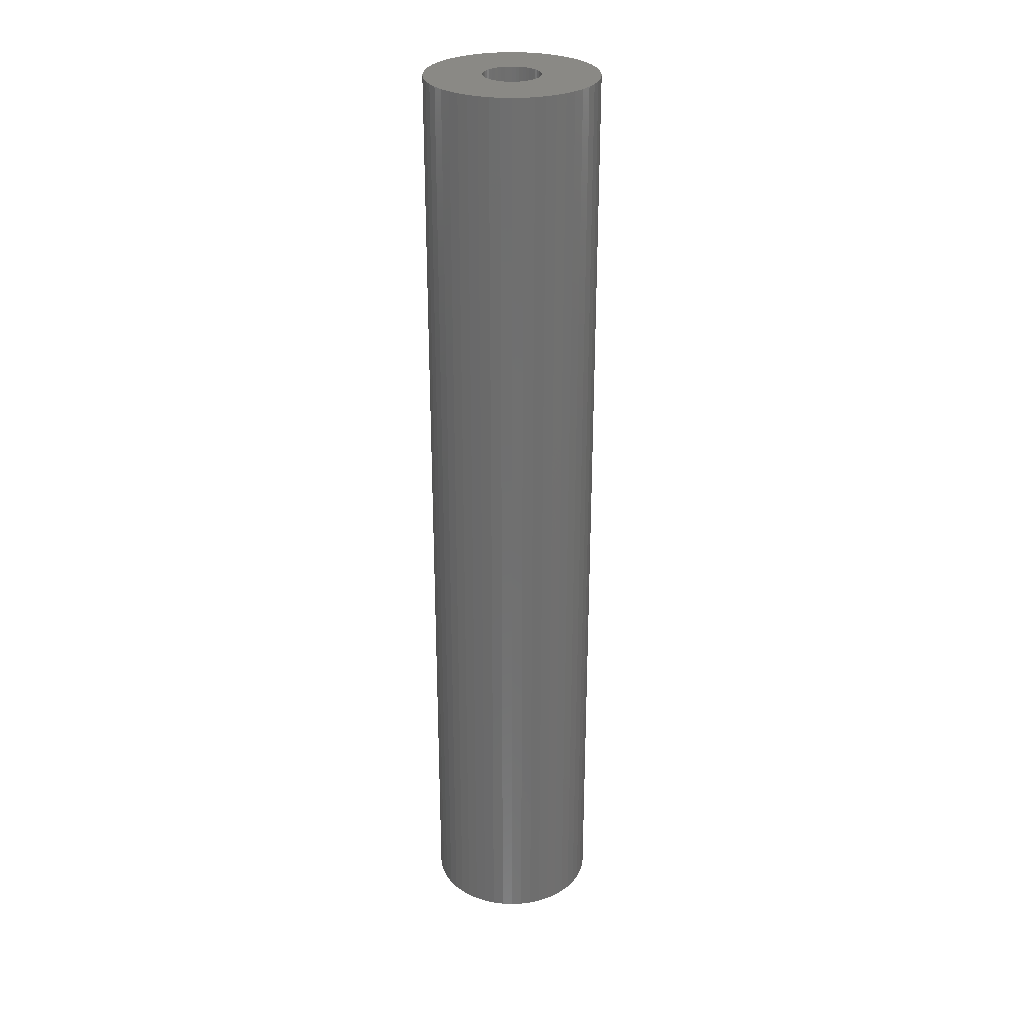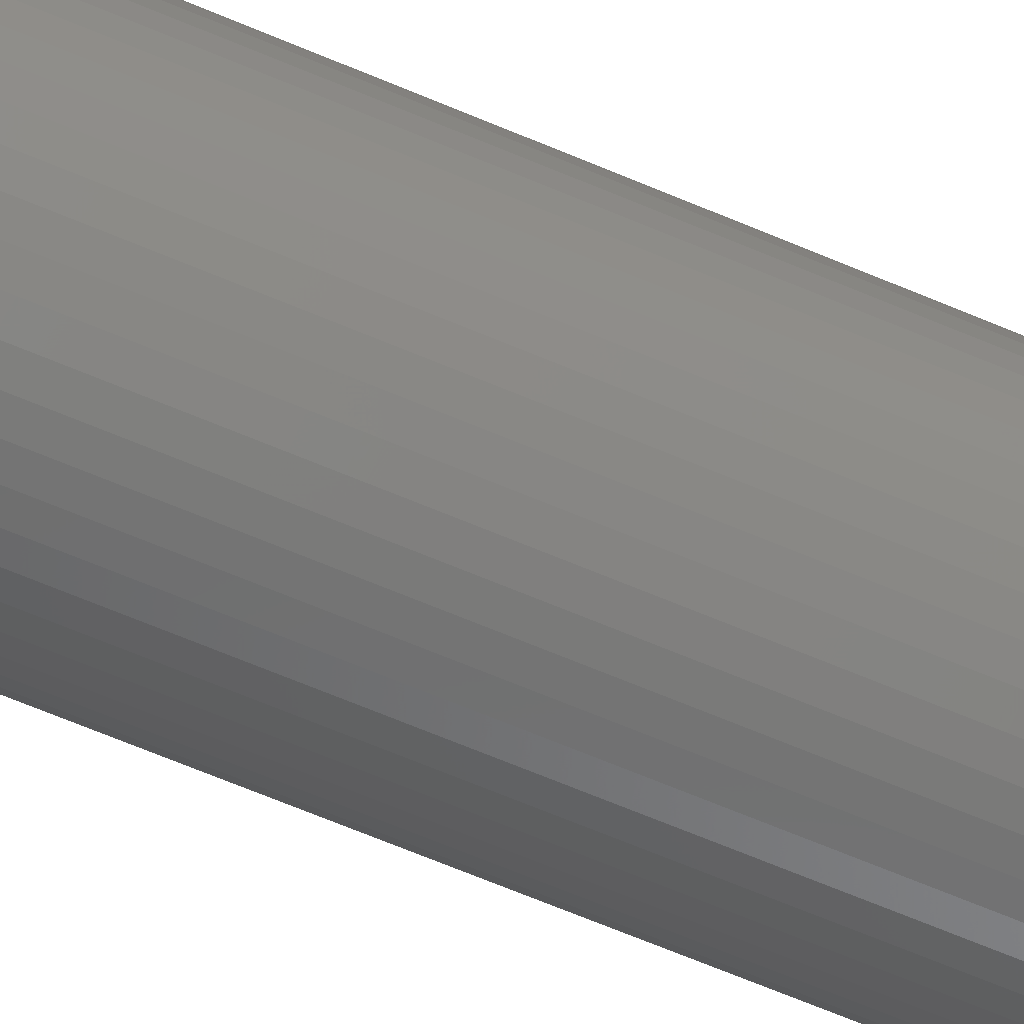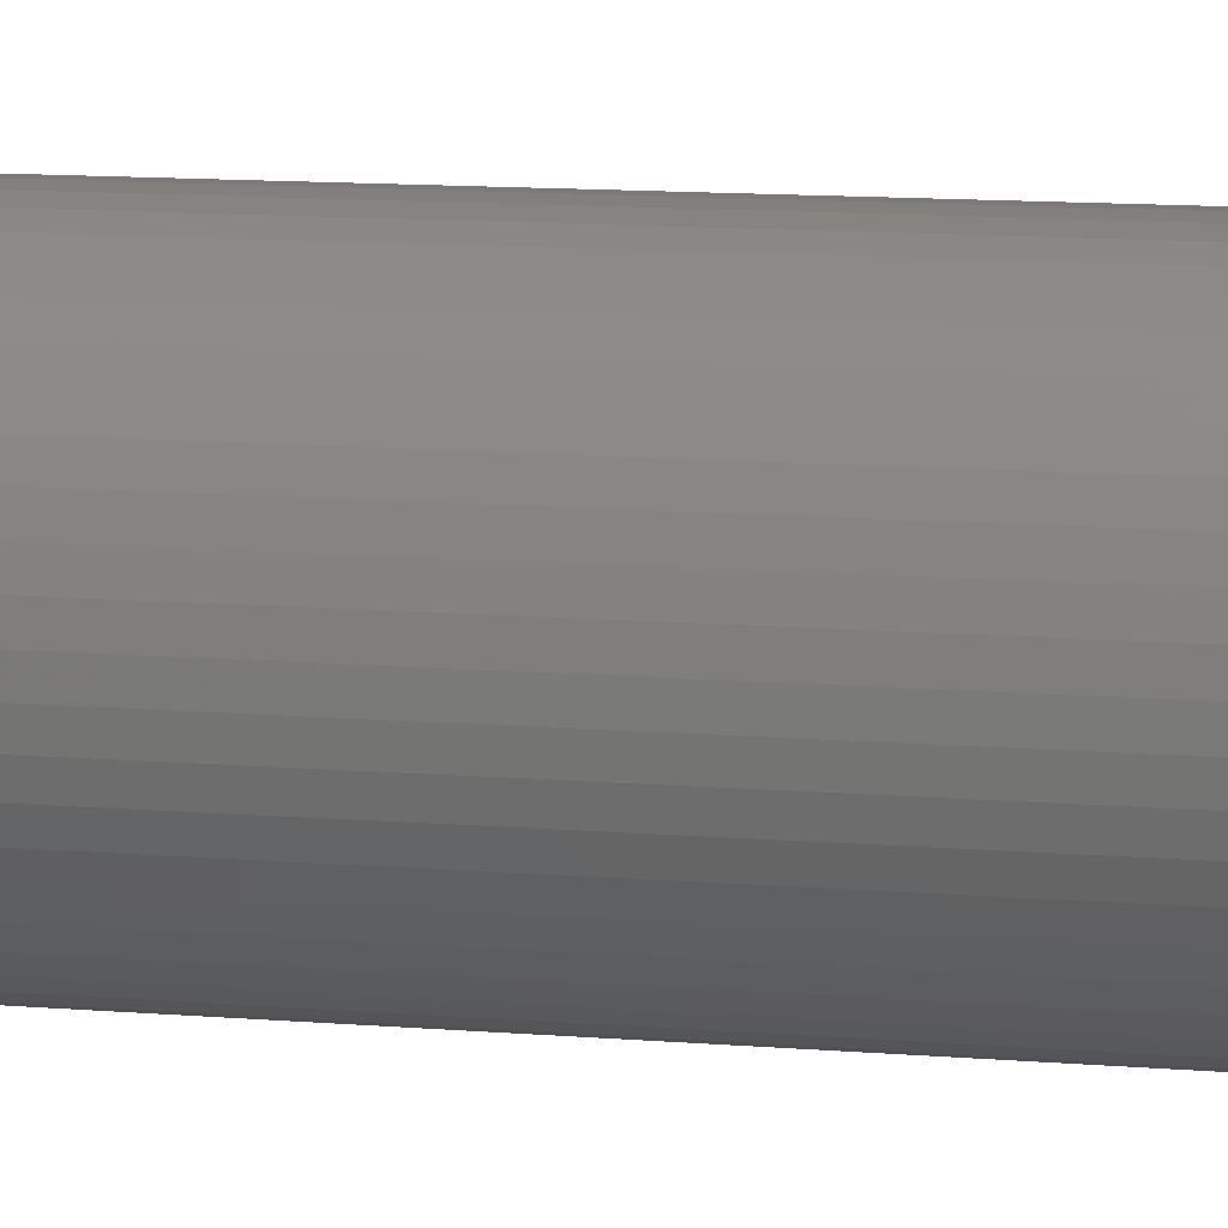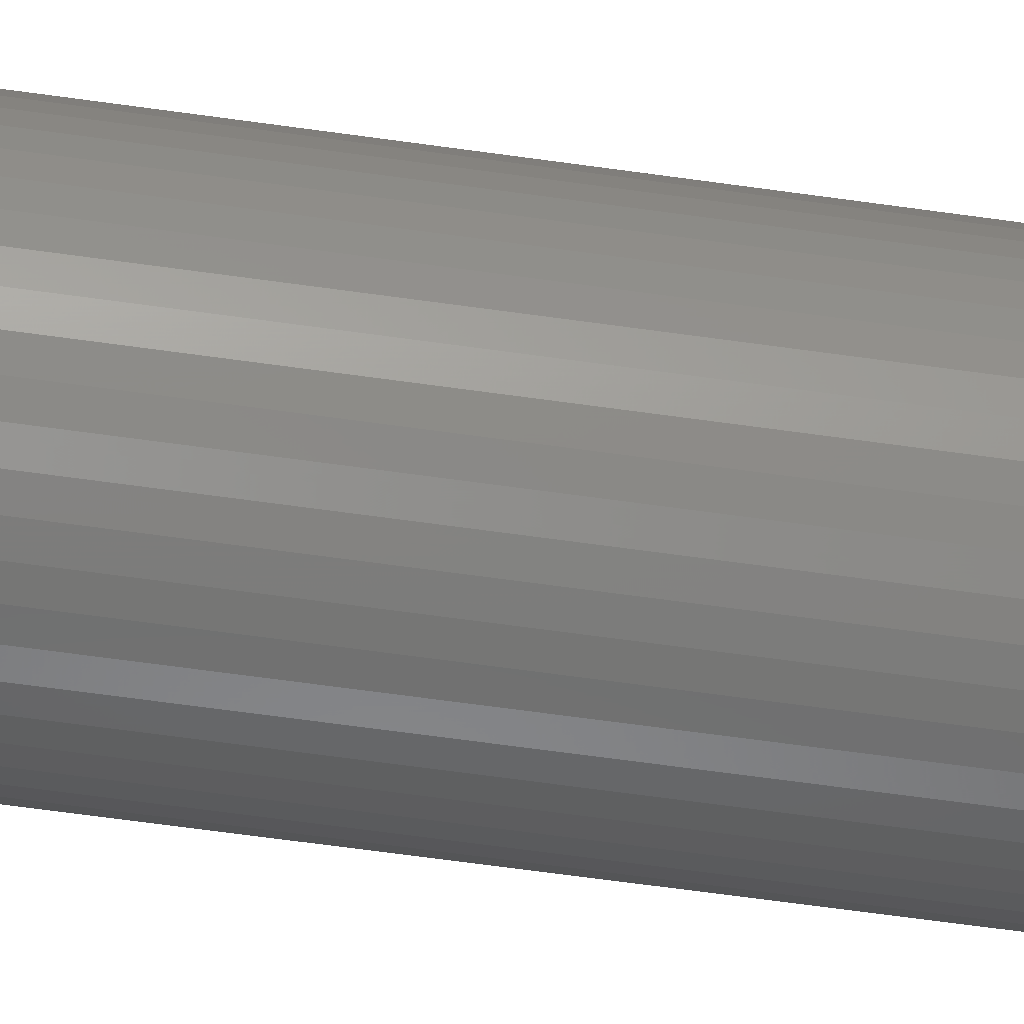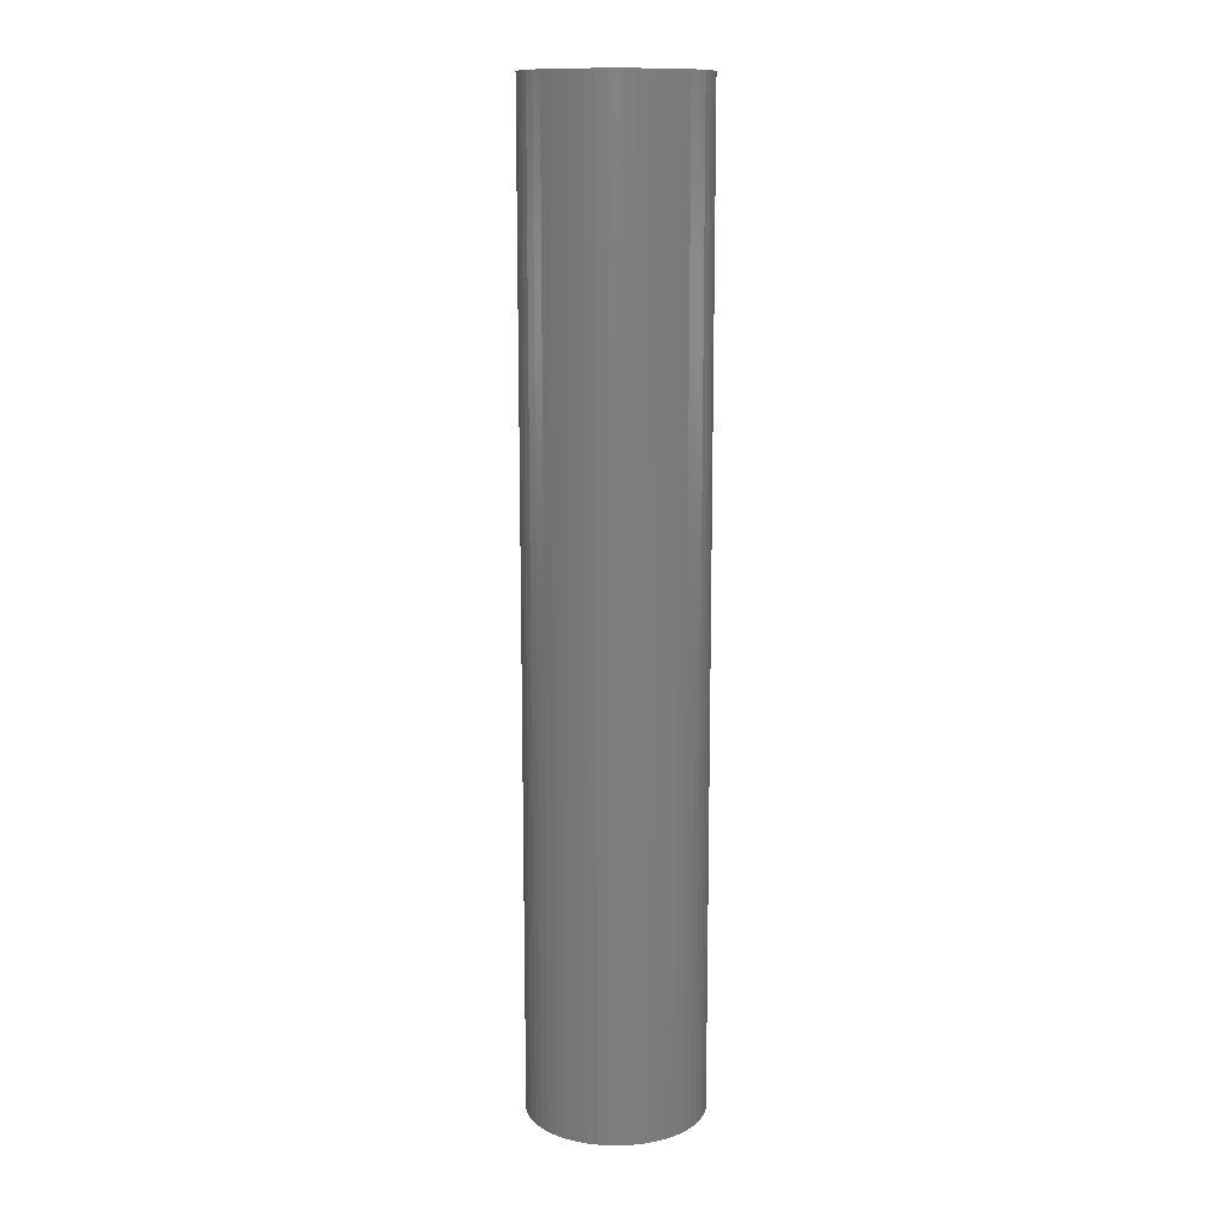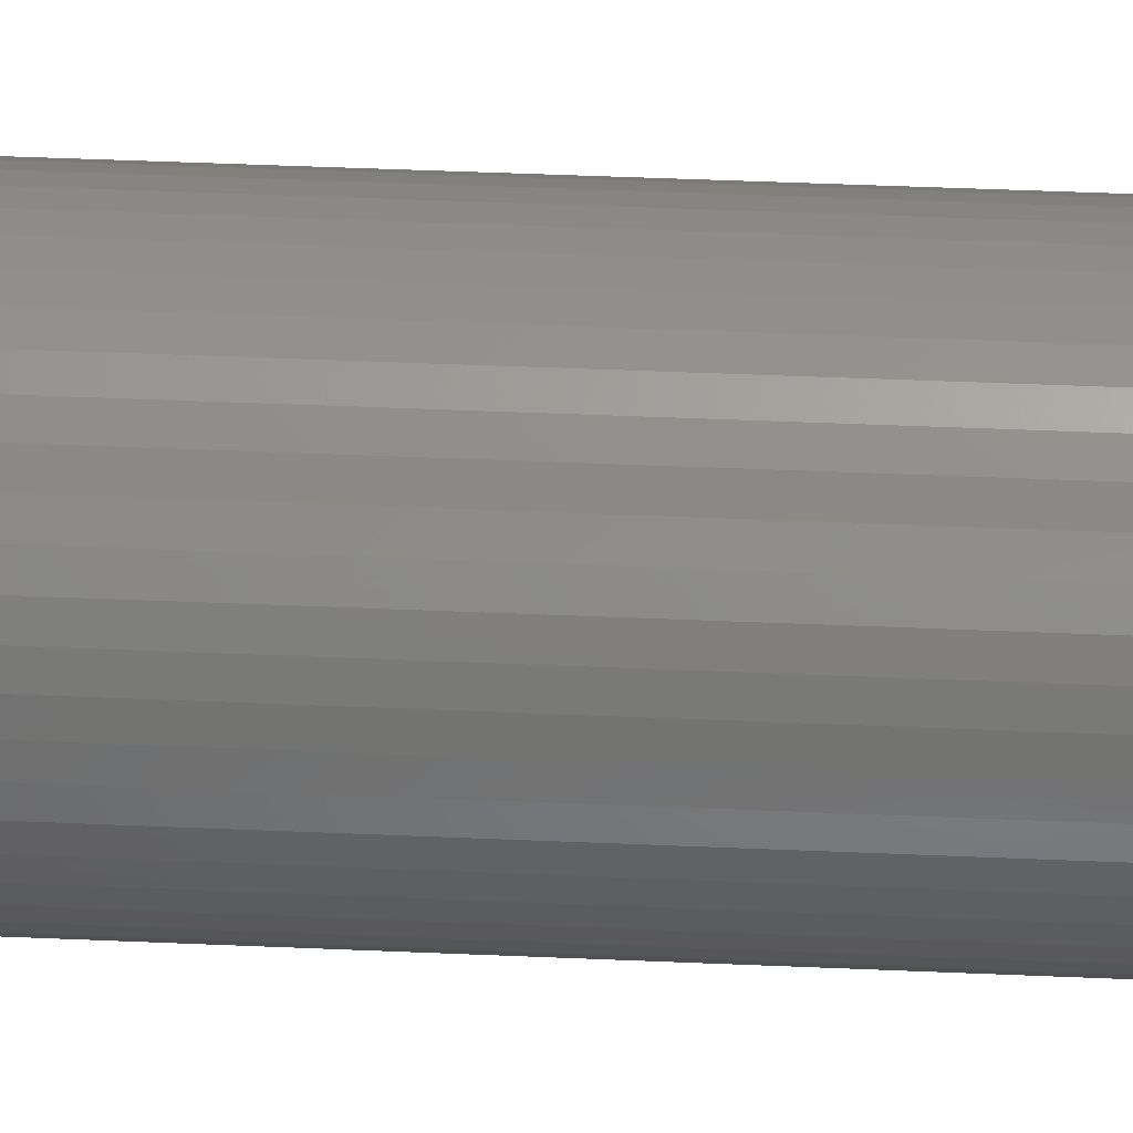
<metadata>
{"format":"stl","ext":"stl","renderer":"f3d","projection":"perspective","resolution":1024,"background":"white","views":[{"elev":28.4,"azim":-104.4,"up":"+Z"},{"elev":-66.3,"azim":66.9,"up":"+Y"},{"elev":7.6,"azim":-72.9,"up":"+Y"},{"elev":-61.2,"azim":81.7,"up":"+Y"},{"elev":12.7,"azim":-6.9,"up":"+Z"},{"elev":35.6,"azim":93.5,"up":"+Y"}]}
</metadata>
<code>
# stl→obj: 200 verts, 400 faces
v 4.5 0 25
v 4.465 0.564 -25
v 4.465 0.564 25
v 4.5 0 -25
v -4.5 0 -25
v -4.465 0.564 25
v -4.465 0.564 -25
v -4.5 0 25
v 0.2826 4.491 -25
v -0.2826 4.491 25
v 0.2826 4.491 25
v -0.2826 4.491 -25
v 3.28 3.08 -25
v 2.868 3.467 25
v 3.28 3.08 25
v 2.868 3.467 -25
v -2.868 3.467 -25
v -3.28 3.08 25
v -2.868 3.467 25
v -3.28 3.08 -25
v -1.391 4.28 -25
v -1.916 4.072 25
v -1.391 4.28 25
v -1.916 4.072 -25
v 4.184 1.657 25
v 3.943 2.168 -25
v 3.943 2.168 25
v 4.184 1.657 -25
v 4.359 1.119 -25
v 4.359 1.119 25
v 1.916 4.072 -25
v 1.391 4.28 25
v 1.916 4.072 25
v 1.391 4.28 -25
v 0.8432 4.42 25
v 0.8432 4.42 -25
v 2.411 3.799 25
v 2.411 3.799 -25
v -4.184 1.657 -25
v -3.943 2.168 25
v -3.943 2.168 -25
v -4.184 1.657 25
v -3.641 2.645 25
v -3.641 2.645 -25
v -4.359 1.119 -25
v -4.359 1.119 25
v -2.411 3.799 25
v -2.411 3.799 -25
v -0.8432 4.42 25
v -0.8432 4.42 -25
v 3.641 -2.645 25
v 3.943 -2.168 -25
v 3.943 -2.168 25
v 3.641 -2.645 -25
v 4.465 -0.564 25
v 4.465 -0.564 -25
v 3.641 2.645 25
v 3.641 2.645 -25
v 2.868 -3.467 -25
v 3.28 -3.08 25
v 2.868 -3.467 25
v 3.28 -3.08 -25
v 4.359 -1.119 25
v 4.359 -1.119 -25
v -3.943 -2.168 -25
v -4.184 -1.657 25
v -4.184 -1.657 -25
v -3.943 -2.168 25
v -4.359 -1.119 25
v -4.359 -1.119 -25
v 1.916 -4.072 -25
v 2.411 -3.799 25
v 1.916 -4.072 25
v 2.411 -3.799 -25
v 1.5 0 25
v 1.488 0.188 25
v 1.453 0.373 25
v 1.488 -0.188 25
v 1.395 0.5522 25
v 1.314 0.7226 25
v 1.453 -0.373 25
v 1.214 0.8817 25
v 4.184 -1.657 25
v 1.093 1.027 25
v 1.395 -0.5522 25
v 0.9561 1.156 25
v 0.8037 1.266 25
v 1.314 -0.7226 25
v 0.6387 1.357 25
v 0.4635 1.427 25
v 0.2811 1.473 25
v 0.09418 1.497 25
v -0.09418 1.497 25
v -0.2811 1.473 25
v -0.4635 1.427 25
v -0.6387 1.357 25
v -0.8037 1.266 25
v -0.9561 1.156 25
v -1.093 1.027 25
v -1.214 0.8817 25
v -1.314 0.7226 25
v 1.214 -0.8817 25
v 1.093 -1.027 25
v 0.9561 -1.156 25
v 0.8037 -1.266 25
v 0.6387 -1.357 25
v 1.391 -4.28 25
v 0.4635 -1.427 25
v 0.8432 -4.42 25
v 0.2811 -1.473 25
v 0.2826 -4.491 25
v 0.09418 -1.497 25
v -0.09418 -1.497 25
v -0.2826 -4.491 25
v -0.2811 -1.473 25
v -0.8432 -4.42 25
v -0.4635 -1.427 25
v -1.391 -4.28 25
v -0.6387 -1.357 25
v -1.916 -4.072 25
v -0.8037 -1.266 25
v -2.411 -3.799 25
v -0.9561 -1.156 25
v -2.868 -3.467 25
v -1.093 -1.027 25
v -3.28 -3.08 25
v -1.214 -0.8817 25
v -3.641 -2.645 25
v -1.314 -0.7226 25
v -1.395 -0.5522 25
v -1.453 -0.373 25
v -1.488 -0.188 25
v -4.465 -0.564 25
v -1.5 0 25
v -1.395 0.5522 25
v -1.453 0.373 25
v -1.488 0.188 25
v 4.184 -1.657 -25
v -1.916 -4.072 -25
v -1.391 -4.28 -25
v -4.465 -0.564 -25
v 0.2826 -4.491 -25
v 0.8432 -4.42 -25
v 1.391 -4.28 -25
v -0.2826 -4.491 -25
v -0.8432 -4.42 -25
v -3.28 -3.08 -25
v -2.868 -3.467 -25
v -2.411 -3.799 -25
v -3.641 -2.645 -25
v 1.5 0 -25
v 1.488 -0.188 -25
v 1.453 -0.373 -25
v 1.488 0.188 -25
v 1.395 -0.5522 -25
v 1.314 -0.7226 -25
v 1.453 0.373 -25
v 1.214 -0.8817 -25
v 1.093 -1.027 -25
v 1.395 0.5522 -25
v 0.9561 -1.156 -25
v 0.8037 -1.266 -25
v 1.314 0.7226 -25
v 0.6387 -1.357 -25
v 0.4635 -1.427 -25
v 0.2811 -1.473 -25
v 0.09418 -1.497 -25
v -0.09418 -1.497 -25
v -0.2811 -1.473 -25
v -0.4635 -1.427 -25
v -0.6387 -1.357 -25
v -0.8037 -1.266 -25
v -0.9561 -1.156 -25
v -1.093 -1.027 -25
v -1.214 -0.8817 -25
v -1.314 -0.7226 -25
v 1.214 0.8817 -25
v 1.093 1.027 -25
v 0.9561 1.156 -25
v 0.8037 1.266 -25
v 0.6387 1.357 -25
v 0.4635 1.427 -25
v 0.2811 1.473 -25
v 0.09418 1.497 -25
v -0.09418 1.497 -25
v -0.2811 1.473 -25
v -0.4635 1.427 -25
v -0.6387 1.357 -25
v -0.8037 1.266 -25
v -0.9561 1.156 -25
v -1.093 1.027 -25
v -1.214 0.8817 -25
v -1.314 0.7226 -25
v -1.395 0.5522 -25
v -1.453 0.373 -25
v -1.488 0.188 -25
v -1.5 0 -25
v -1.395 -0.5522 -25
v -1.453 -0.373 -25
v -1.488 -0.188 -25
f 1 2 3
f 2 1 4
f 5 6 7
f 6 5 8
f 9 10 11
f 10 9 12
f 13 14 15
f 14 13 16
f 17 18 19
f 18 17 20
f 21 22 23
f 22 21 24
f 25 26 27
f 26 25 28
f 3 29 30
f 29 3 2
f 31 32 33
f 32 31 34
f 34 35 32
f 35 34 36
f 16 37 14
f 37 16 38
f 39 40 41
f 40 39 42
f 41 43 44
f 43 41 40
f 45 42 39
f 42 45 46
f 24 47 22
f 47 24 48
f 12 49 10
f 49 12 50
f 51 52 53
f 52 51 54
f 55 4 1
f 4 55 56
f 30 28 25
f 28 30 29
f 57 13 15
f 13 57 58
f 27 58 57
f 58 27 26
f 36 11 35
f 11 36 9
f 50 23 49
f 23 50 21
f 59 60 61
f 60 59 62
f 63 56 55
f 56 63 64
f 65 66 67
f 66 65 68
f 67 69 70
f 69 67 66
f 60 54 51
f 54 60 62
f 71 72 73
f 72 71 74
f 38 33 37
f 33 38 31
f 44 18 20
f 18 44 43
f 75 1 3
f 76 3 30
f 1 75 55
f 77 30 25
f 78 55 75
f 79 25 27
f 55 78 63
f 80 27 57
f 81 63 78
f 82 57 15
f 63 81 83
f 84 15 14
f 85 83 81
f 86 14 37
f 83 85 53
f 87 37 33
f 88 53 85
f 53 88 51
f 3 76 75
f 30 77 76
f 25 79 77
f 89 33 32
f 27 80 79
f 57 82 80
f 15 84 82
f 14 86 84
f 90 32 35
f 37 87 86
f 33 89 87
f 32 90 89
f 91 35 11
f 35 91 90
f 11 92 91
f 11 93 92
f 10 93 11
f 93 10 94
f 49 94 10
f 94 49 95
f 23 95 49
f 95 23 96
f 22 96 23
f 96 22 97
f 47 97 22
f 97 47 98
f 19 98 47
f 98 19 99
f 18 99 19
f 99 18 100
f 43 100 18
f 100 43 101
f 102 51 88
f 51 102 60
f 103 60 102
f 60 103 61
f 104 61 103
f 61 104 72
f 105 72 104
f 72 105 73
f 106 73 105
f 73 106 107
f 108 107 106
f 107 108 109
f 110 109 108
f 109 110 111
f 112 111 110
f 113 111 112
f 114 113 115
f 113 114 111
f 116 115 117
f 118 117 119
f 120 119 121
f 115 116 114
f 122 121 123
f 124 123 125
f 126 125 127
f 128 127 129
f 117 118 116
f 68 129 130
f 66 130 131
f 69 131 132
f 133 132 134
f 40 101 43
f 119 120 118
f 101 40 135
f 121 122 120
f 42 135 40
f 123 124 122
f 135 42 136
f 125 126 124
f 46 136 42
f 127 128 126
f 136 46 137
f 129 68 128
f 6 137 46
f 130 66 68
f 137 6 134
f 131 69 66
f 8 134 6
f 132 133 69
f 134 8 133
f 7 46 45
f 46 7 6
f 48 19 47
f 19 48 17
f 83 64 63
f 64 83 138
f 53 138 83
f 138 53 52
f 139 118 120
f 118 139 140
f 141 8 5
f 8 141 133
f 142 109 111
f 109 142 143
f 74 61 72
f 61 74 59
f 144 73 107
f 73 144 71
f 145 111 114
f 111 145 142
f 146 114 116
f 114 146 145
f 140 116 118
f 116 140 146
f 147 124 126
f 124 147 148
f 149 120 122
f 120 149 139
f 147 128 150
f 128 147 126
f 150 68 65
f 68 150 128
f 151 4 56
f 152 56 64
f 4 151 2
f 153 64 138
f 154 2 151
f 155 138 52
f 2 154 29
f 156 52 54
f 157 29 154
f 158 54 62
f 29 157 28
f 159 62 59
f 160 28 157
f 161 59 74
f 28 160 26
f 162 74 71
f 163 26 160
f 26 163 58
f 56 152 151
f 64 153 152
f 138 155 153
f 164 71 144
f 52 156 155
f 54 158 156
f 62 159 158
f 59 161 159
f 165 144 143
f 74 162 161
f 71 164 162
f 144 165 164
f 166 143 142
f 143 166 165
f 142 167 166
f 142 168 167
f 145 168 142
f 168 145 169
f 146 169 145
f 169 146 170
f 140 170 146
f 170 140 171
f 139 171 140
f 171 139 172
f 149 172 139
f 172 149 173
f 148 173 149
f 173 148 174
f 147 174 148
f 174 147 175
f 150 175 147
f 175 150 176
f 177 58 163
f 58 177 13
f 178 13 177
f 13 178 16
f 179 16 178
f 16 179 38
f 180 38 179
f 38 180 31
f 181 31 180
f 31 181 34
f 182 34 181
f 34 182 36
f 183 36 182
f 36 183 9
f 184 9 183
f 185 9 184
f 12 185 186
f 185 12 9
f 50 186 187
f 21 187 188
f 24 188 189
f 186 50 12
f 48 189 190
f 17 190 191
f 20 191 192
f 44 192 193
f 187 21 50
f 41 193 194
f 39 194 195
f 45 195 196
f 7 196 197
f 65 176 150
f 188 24 21
f 176 65 198
f 189 48 24
f 67 198 65
f 190 17 48
f 198 67 199
f 191 20 17
f 70 199 67
f 192 44 20
f 199 70 200
f 193 41 44
f 141 200 70
f 194 39 41
f 200 141 197
f 195 45 39
f 5 197 141
f 196 7 45
f 197 5 7
f 70 133 141
f 133 70 69
f 143 107 109
f 107 143 144
f 148 122 124
f 122 148 149
f 136 194 135
f 194 136 195
f 163 82 177
f 82 163 80
f 183 90 91
f 90 183 182
f 182 89 90
f 89 182 181
f 188 95 96
f 95 188 187
f 135 193 101
f 193 135 194
f 152 75 151
f 75 152 78
f 164 108 106
f 108 164 165
f 179 84 86
f 84 179 178
f 184 91 92
f 91 184 183
f 100 191 99
f 191 100 192
f 186 93 94
f 93 186 185
f 191 98 99
f 98 191 190
f 151 76 154
f 76 151 75
f 165 110 108
f 110 165 166
f 177 84 178
f 84 177 82
f 185 92 93
f 92 185 184
f 180 86 87
f 86 180 179
f 181 87 89
f 87 181 180
f 134 196 137
f 196 134 197
f 137 195 136
f 195 137 196
f 101 192 100
f 192 101 193
f 187 94 95
f 94 187 186
f 189 96 97
f 96 189 188
f 190 97 98
f 97 190 189
f 153 78 152
f 78 153 81
f 166 112 110
f 112 166 167
f 160 80 163
f 80 160 79
f 157 79 160
f 79 157 77
f 154 77 157
f 77 154 76
f 162 106 105
f 106 162 164
f 159 104 103
f 104 159 161
f 159 102 158
f 102 159 103
f 170 119 117
f 119 170 171
f 168 115 113
f 115 168 169
f 132 197 134
f 197 132 200
f 129 198 130
f 198 129 176
f 130 199 131
f 199 130 198
f 173 125 123
f 125 173 174
f 155 81 153
f 81 155 85
f 156 85 155
f 85 156 88
f 161 105 104
f 105 161 162
f 158 88 156
f 88 158 102
f 172 123 121
f 123 172 173
f 167 113 112
f 113 167 168
f 169 117 115
f 117 169 170
f 131 200 132
f 200 131 199
f 127 176 129
f 176 127 175
f 171 121 119
f 121 171 172
f 125 175 127
f 175 125 174

</code>
